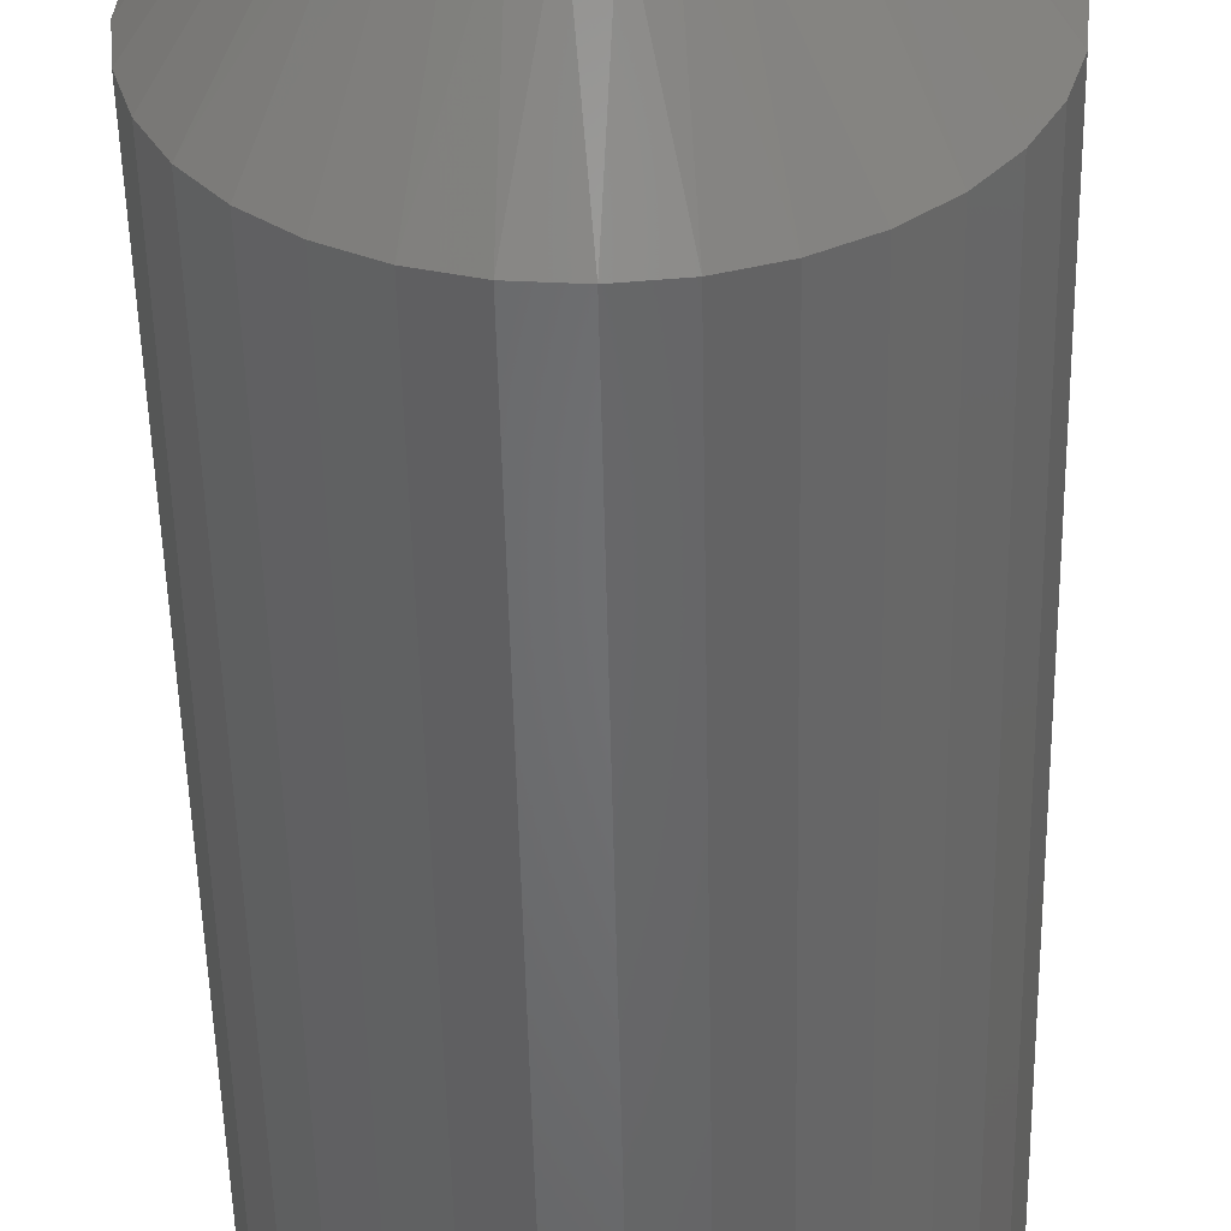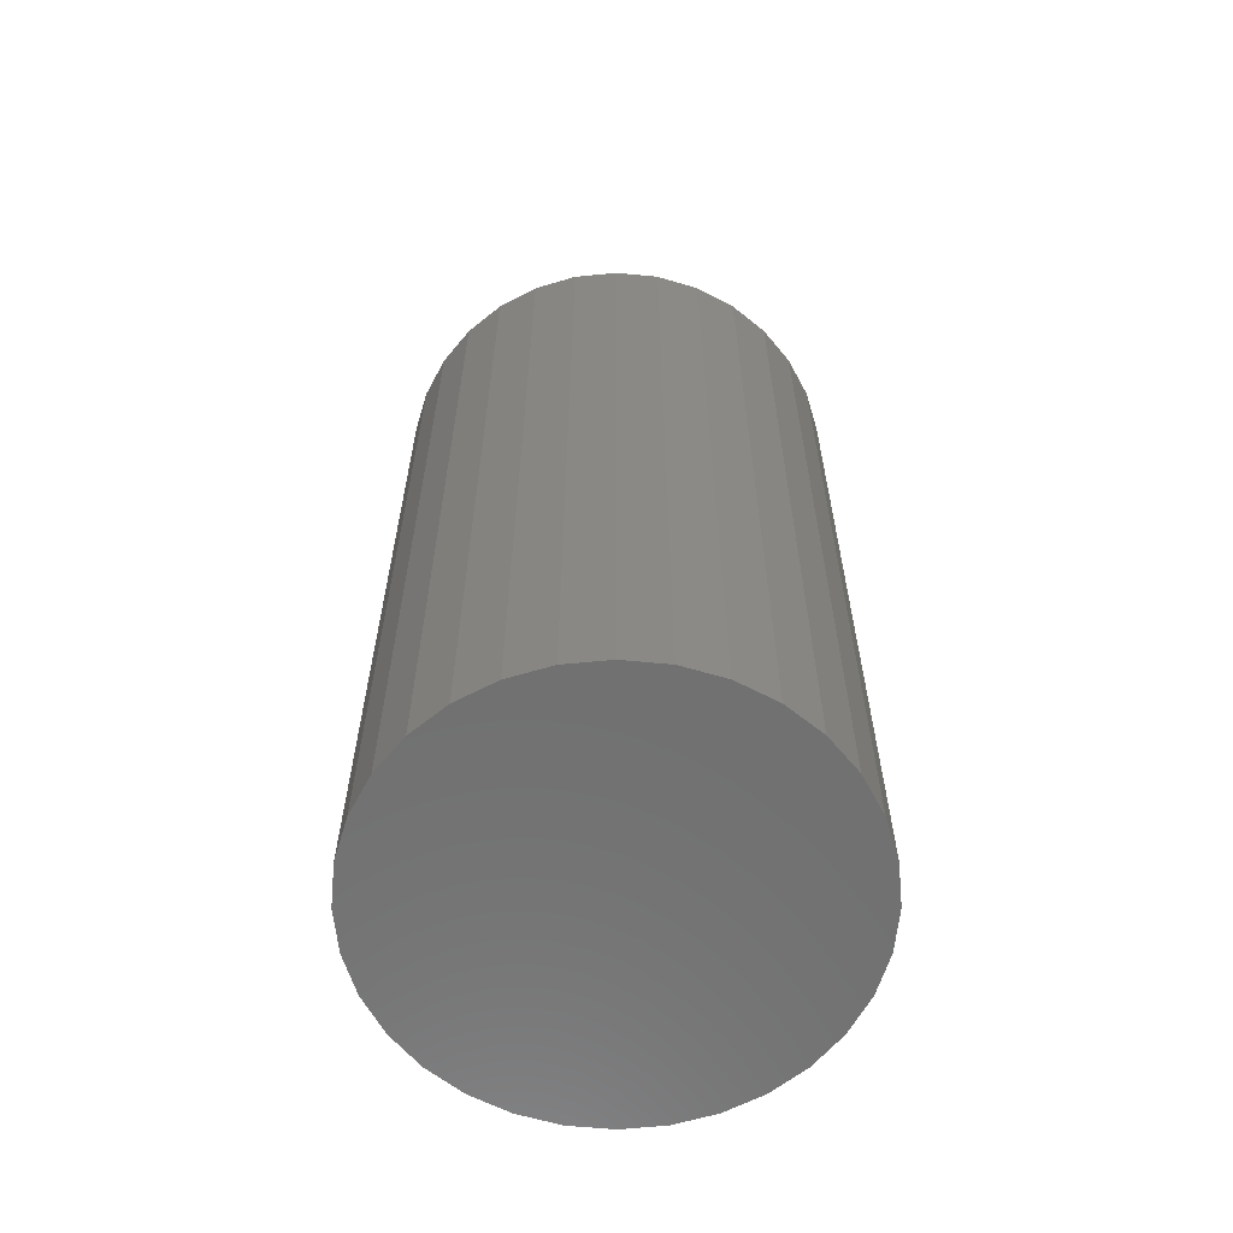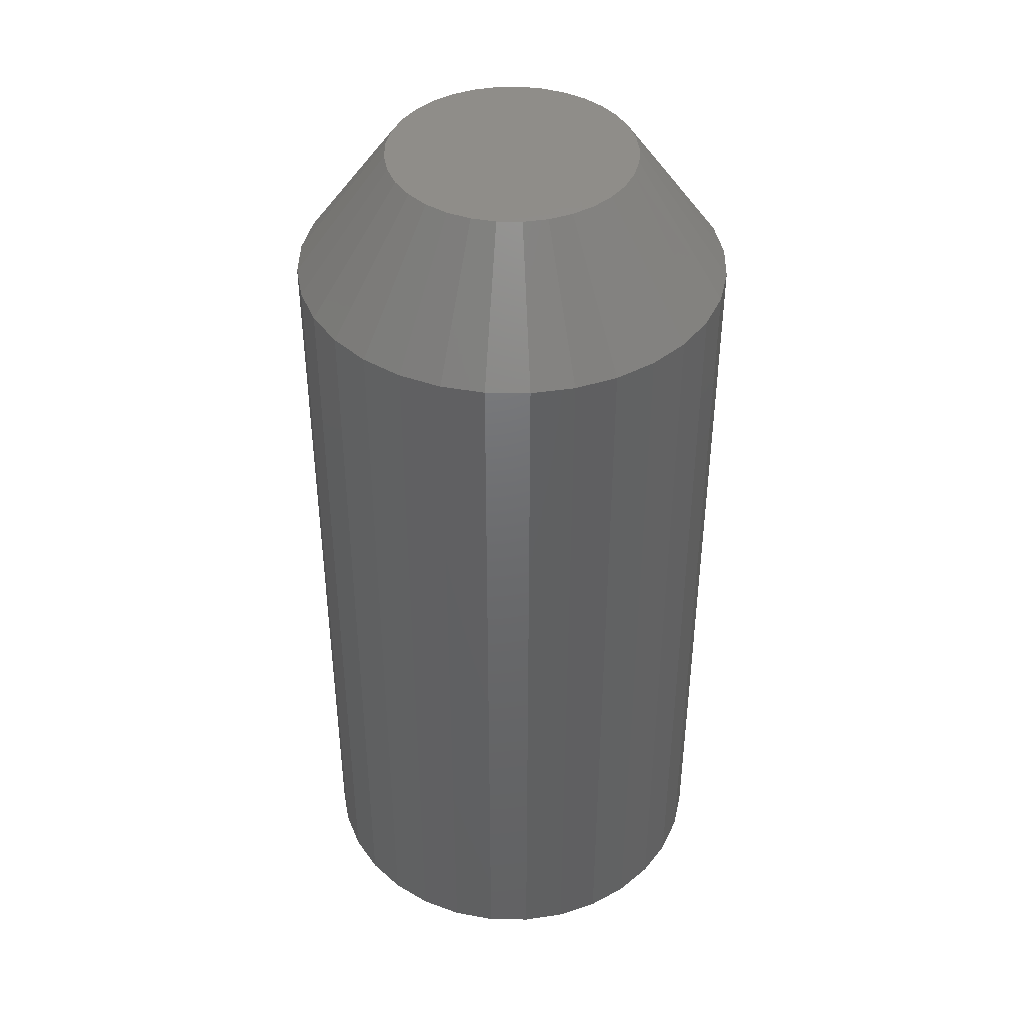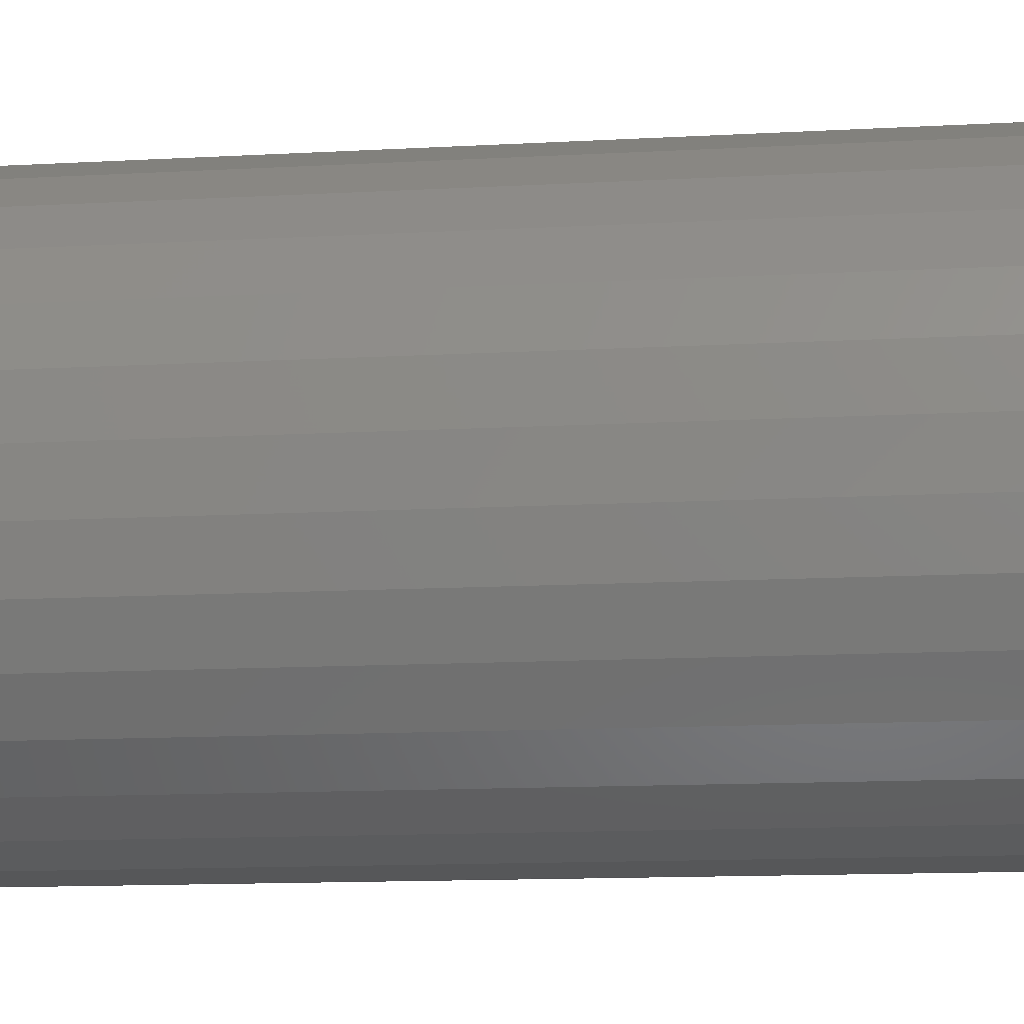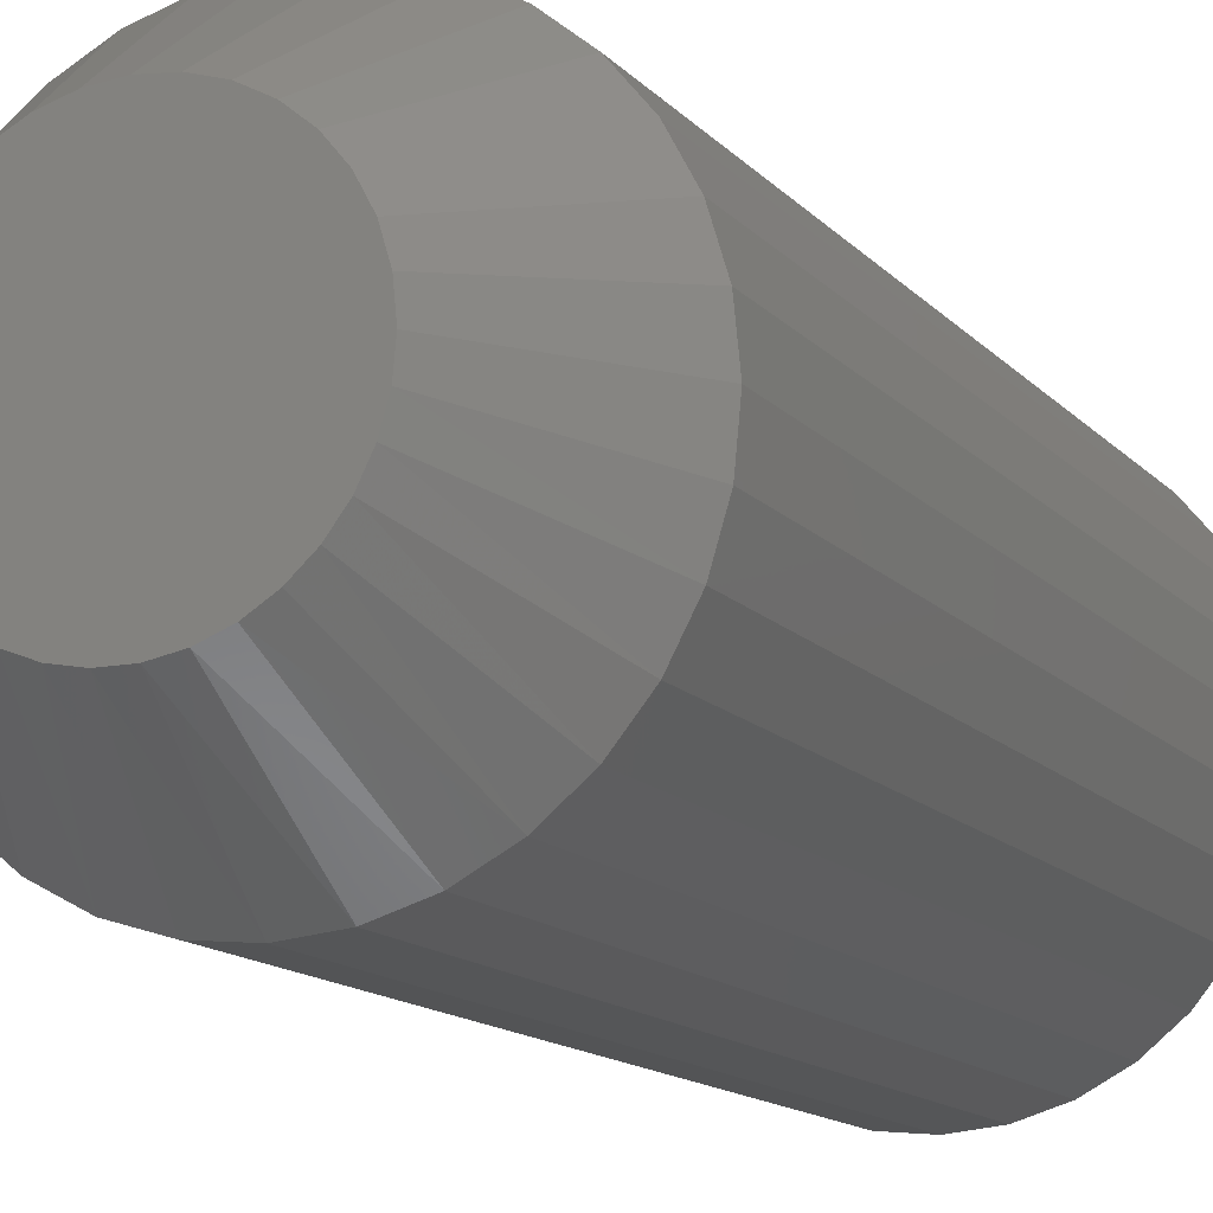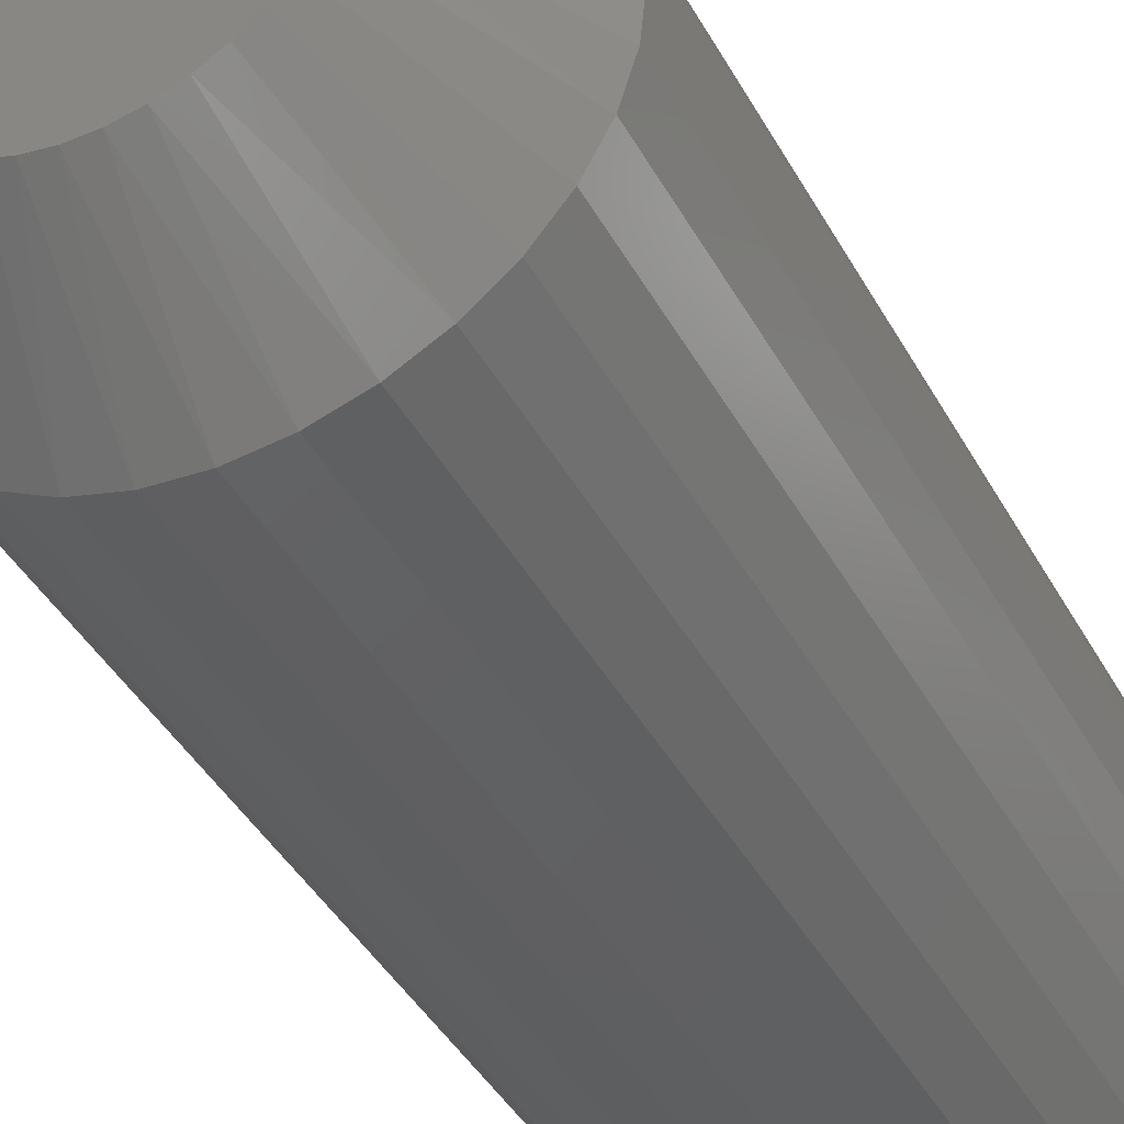
<metadata>
{"format":"stl","ext":"stl","renderer":"f3d","projection":"perspective","resolution":1024,"background":"white","views":[{"elev":-51.7,"azim":-178.8,"up":"+Z"},{"elev":-61.8,"azim":-56.2,"up":"+Y"},{"elev":41.9,"azim":51.7,"up":"+Y"},{"elev":-11.9,"azim":98.0,"up":"+Z"},{"elev":-13.1,"azim":-155.5,"up":"+Z"},{"elev":-41.8,"azim":-153.2,"up":"+Z"}]}
</metadata>
<code>
# stl→obj: 97 verts, 190 faces
v 0.006086 6.486e-17 0.08355
v 0.02239 6.667e-17 0.08195
v -0.01021 6.305e-17 0.08195
v -0.02589 6.131e-17 0.07719
v 0.03806 6.841e-17 0.07719
v -0.04033 5.971e-17 0.06947
v 0.0525 7.001e-17 0.06947
v -0.05299 5.83e-17 0.05908
v 0.06517 7.142e-17 0.05908
v 0.05644 7.045e-17 -0.06668
v -0.04427 5.927e-17 -0.06668
v 0.06783 7.172e-17 -0.05629
v -0.03116 6.073e-17 -0.07479
v 0.04333 6.9e-17 -0.07479
v -0.01678 6.232e-17 -0.08036
v 0.02895 6.74e-17 -0.08036
v -0.001624 6.4e-17 -0.0832
v 0.01379 6.572e-17 -0.0832
v -0.05566 5.801e-17 -0.05629
v -0.06495 5.697e-17 -0.04398
v 0.07712 7.275e-17 -0.04398
v -0.07183 5.621e-17 -0.03018
v 0.084 7.351e-17 -0.03018
v -0.07604 5.574e-17 -0.01535
v 0.08822 7.398e-17 -0.01535
v -0.07747 5.558e-17 2.734e-07
v 0.08964 7.414e-17 -5.427e-17
v -0.07586 5.576e-17 0.0163
v 0.08803 7.396e-17 0.0163
v -0.07111 5.629e-17 0.03197
v 0.08328 7.343e-17 0.03197
v -0.06339 5.715e-17 0.04642
v 0.07556 7.257e-17 0.04642
v 0.1521 -0.08594 -8.049e-17
v 0.1521 -0.6328 -4.472e-17
v 0.1493 -0.08594 -0.02849
v 0.1493 -0.6328 -0.02849
v 0.141 -0.08594 -0.05589
v 0.141 -0.6328 -0.05589
v 0.1275 -0.08594 -0.08114
v 0.1275 -0.6328 -0.08114
v 0.1094 -0.08594 -0.1033
v 0.1094 -0.6328 -0.1033
v 0.08723 -0.08594 -0.1214
v 0.08723 -0.6328 -0.1214
v 0.06198 -0.08594 -0.1349
v 0.06198 -0.6328 -0.1349
v 0.03458 -0.08594 -0.1432
v 0.03458 -0.6328 -0.1432
v 0.006086 -0.08594 -0.1461
v 0.006086 -0.6328 -0.1461
v -0.02241 -0.08594 -0.1432
v -0.02241 -0.6328 -0.1432
v -0.04981 -0.08594 -0.1349
v -0.04981 -0.6328 -0.1349
v -0.07506 -0.08594 -0.1214
v -0.07506 -0.6328 -0.1214
v -0.09719 -0.08594 -0.1033
v -0.09719 -0.6328 -0.1033
v -0.1154 -0.08594 -0.08114
v -0.1154 -0.6328 -0.08114
v -0.1288 -0.08594 -0.05589
v -0.1288 -0.6328 -0.05589
v -0.1372 -0.08594 -0.02849
v -0.1372 -0.6328 -0.02849
v -0.14 -0.08594 -8.944e-18
v -0.14 -0.6328 -8.944e-18
v -0.1372 -0.08594 0.02849
v -0.1372 -0.6328 0.02849
v -0.1288 -0.08594 0.05589
v -0.1288 -0.6328 0.05589
v -0.1154 -0.08594 0.08114
v -0.1154 -0.6328 0.08114
v -0.09719 -0.08594 0.1033
v -0.09719 -0.6328 0.1033
v -0.07506 -0.08594 0.1214
v -0.07506 -0.6328 0.1214
v -0.04981 -0.08594 0.1349
v -0.04981 -0.6328 0.1349
v -0.02241 -0.08594 0.1432
v -0.02241 -0.6328 0.1432
v 0.006086 -0.08594 0.1461
v 0.006086 -0.6328 0.1461
v 0.03458 -0.08594 0.1432
v 0.03458 -0.6328 0.1432
v 0.06198 -0.08594 0.1349
v 0.06198 -0.6328 0.1349
v 0.08723 -0.08594 0.1214
v 0.08723 -0.6328 0.1214
v 0.1094 -0.08594 0.1033
v 0.1094 -0.6328 0.1033
v 0.1275 -0.08594 0.08114
v 0.1275 -0.6328 0.08114
v 0.141 -0.08594 0.05589
v 0.141 -0.6328 0.05589
v 0.1493 -0.08594 0.02849
v 0.1493 -0.6328 0.02849
f 1 2 3
f 4 3 2
f 5 4 2
f 6 4 5
f 7 6 5
f 8 6 7
f 9 8 7
f 10 11 12
f 13 11 10
f 14 13 10
f 15 13 14
f 16 15 14
f 17 15 16
f 18 17 16
f 11 19 12
f 12 19 20
f 12 20 21
f 21 20 22
f 21 22 23
f 23 22 24
f 23 24 25
f 25 24 26
f 25 26 27
f 27 26 28
f 27 28 29
f 29 28 30
f 29 30 31
f 31 30 32
f 31 32 33
f 33 32 8
f 33 8 9
f 34 35 36
f 36 35 37
f 36 37 38
f 38 37 39
f 38 39 40
f 40 39 41
f 40 41 42
f 42 41 43
f 42 43 44
f 44 43 45
f 44 45 46
f 46 45 47
f 46 47 48
f 48 47 49
f 48 49 50
f 50 49 51
f 50 51 52
f 52 51 53
f 52 53 54
f 54 53 55
f 54 55 56
f 56 55 57
f 56 57 58
f 58 57 59
f 58 59 60
f 60 59 61
f 60 61 62
f 62 61 63
f 62 63 64
f 64 63 65
f 64 65 66
f 66 65 67
f 66 67 68
f 68 67 69
f 68 69 70
f 70 69 71
f 70 71 72
f 72 71 73
f 72 73 74
f 74 73 75
f 74 75 76
f 76 75 77
f 76 77 78
f 78 77 79
f 78 79 80
f 80 79 81
f 80 81 82
f 82 81 83
f 82 83 84
f 84 83 85
f 84 85 86
f 86 85 87
f 86 87 88
f 88 87 89
f 88 89 90
f 90 89 91
f 90 91 92
f 92 91 93
f 92 93 94
f 94 93 95
f 94 95 96
f 96 95 97
f 96 97 34
f 34 97 35
f 5 86 7
f 7 86 88
f 7 88 9
f 9 88 90
f 9 90 33
f 33 90 92
f 33 92 31
f 31 92 94
f 31 94 29
f 29 94 96
f 29 96 27
f 27 96 34
f 78 4 76
f 76 4 6
f 76 6 74
f 74 6 8
f 74 8 72
f 72 8 32
f 72 32 70
f 70 32 30
f 70 30 68
f 68 30 28
f 68 28 66
f 66 28 26
f 4 78 3
f 3 78 80
f 3 80 1
f 1 80 82
f 1 82 2
f 2 82 84
f 2 84 5
f 5 84 86
f 13 54 56
f 15 52 54
f 15 54 13
f 17 50 52
f 17 52 15
f 48 18 16
f 48 50 18
f 18 50 17
f 14 44 46
f 14 46 16
f 46 48 16
f 66 26 64
f 64 26 24
f 64 24 62
f 62 24 22
f 62 22 60
f 60 22 20
f 60 20 58
f 58 20 19
f 58 19 56
f 56 19 11
f 56 11 13
f 27 34 25
f 25 34 36
f 25 36 23
f 23 36 38
f 23 38 21
f 21 38 40
f 21 40 12
f 12 40 42
f 12 42 10
f 10 42 44
f 10 44 14
f 81 85 83
f 85 81 79
f 85 79 87
f 47 53 49
f 49 53 51
f 87 79 89
f 89 79 77
f 89 77 91
f 91 77 75
f 91 75 93
f 93 75 73
f 93 73 95
f 95 73 71
f 95 71 97
f 97 71 69
f 97 69 35
f 35 69 67
f 35 67 37
f 37 67 65
f 37 65 39
f 39 65 63
f 39 63 41
f 41 63 61
f 41 61 43
f 43 61 59
f 43 59 45
f 45 59 57
f 45 57 47
f 47 57 55
f 47 55 53

</code>
